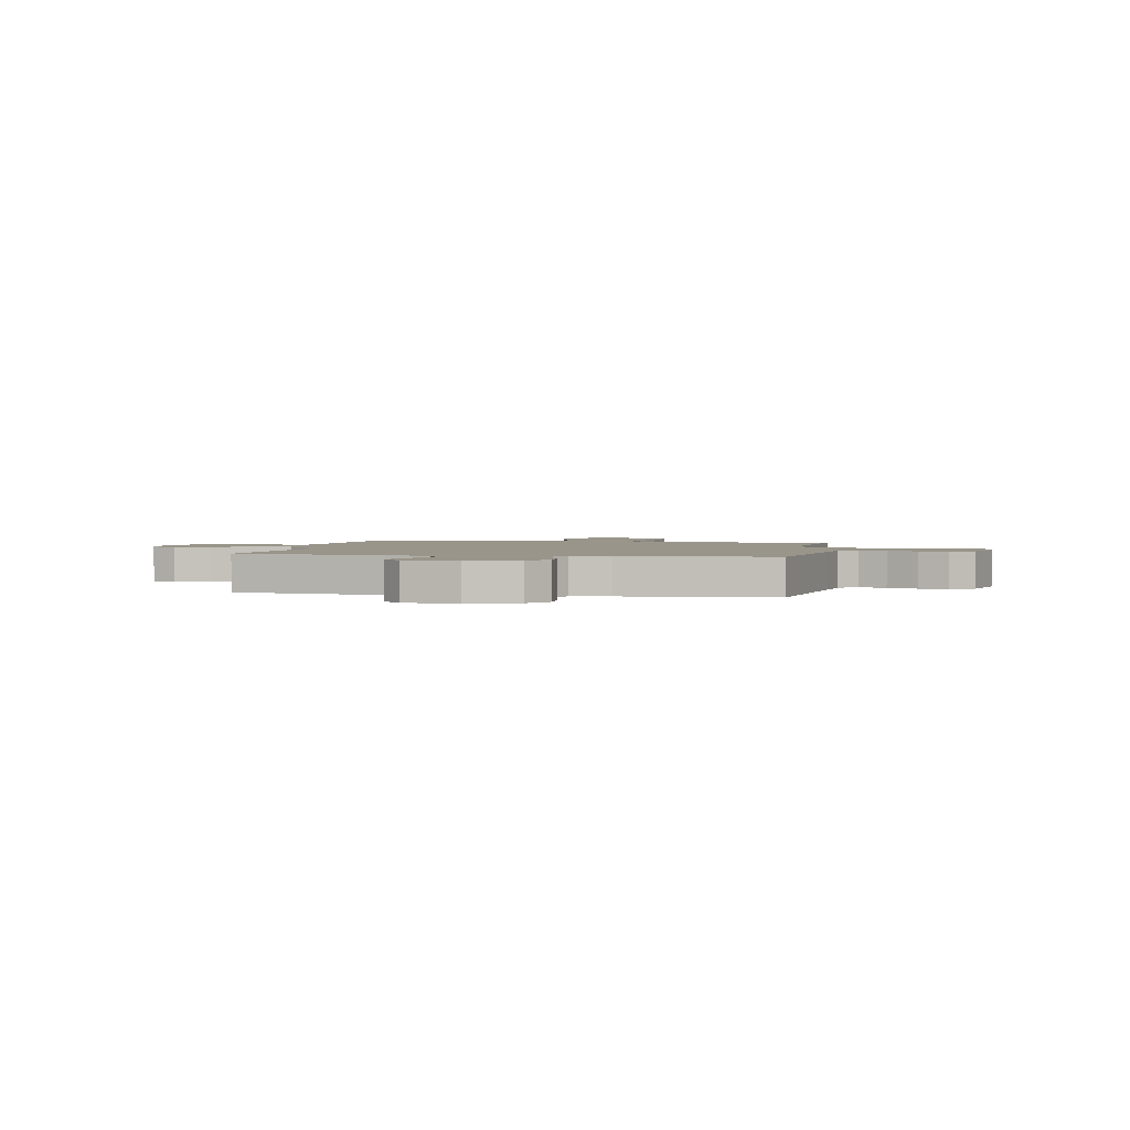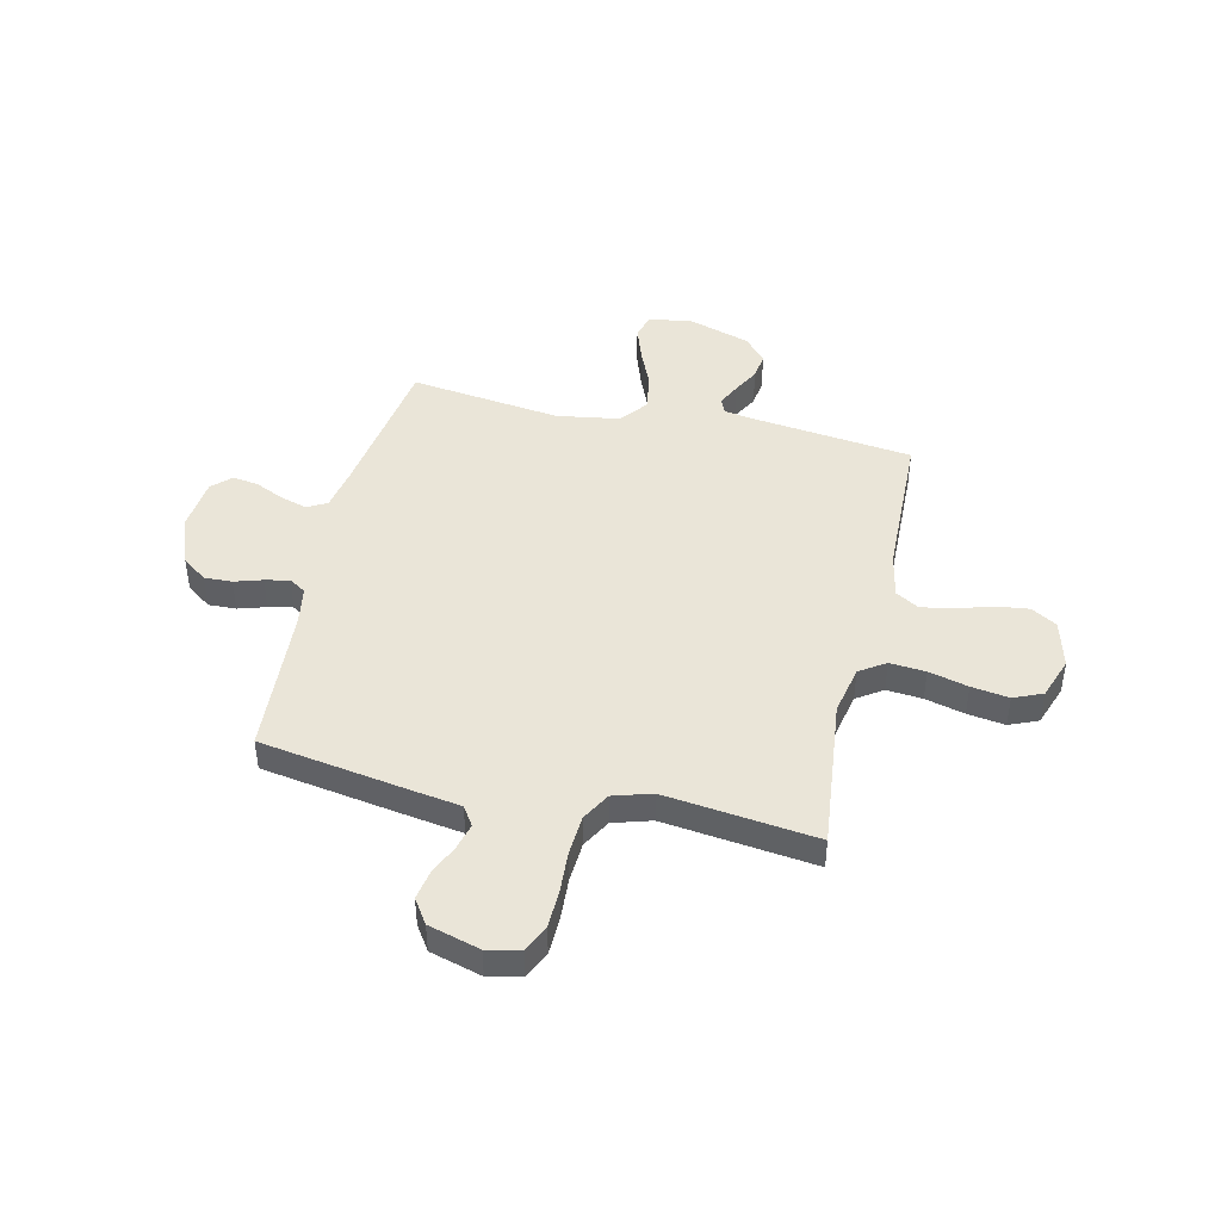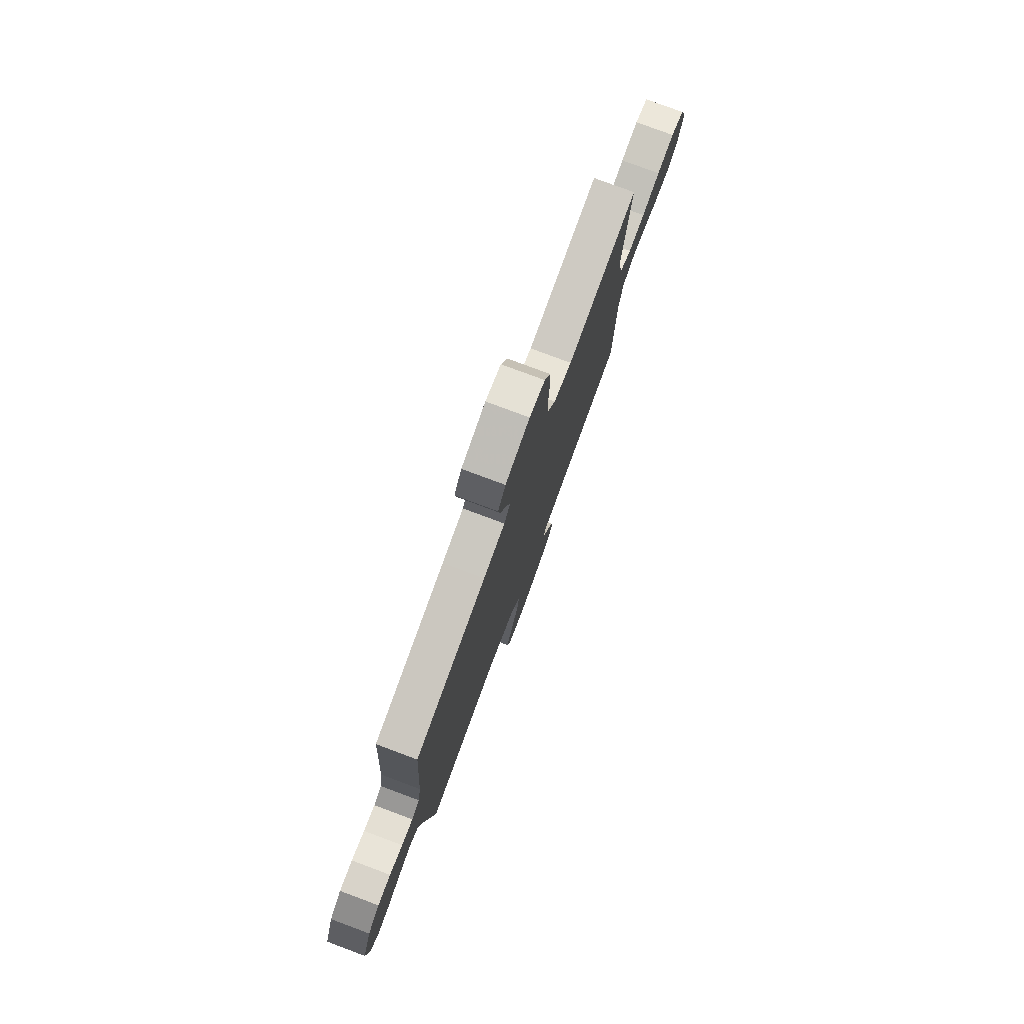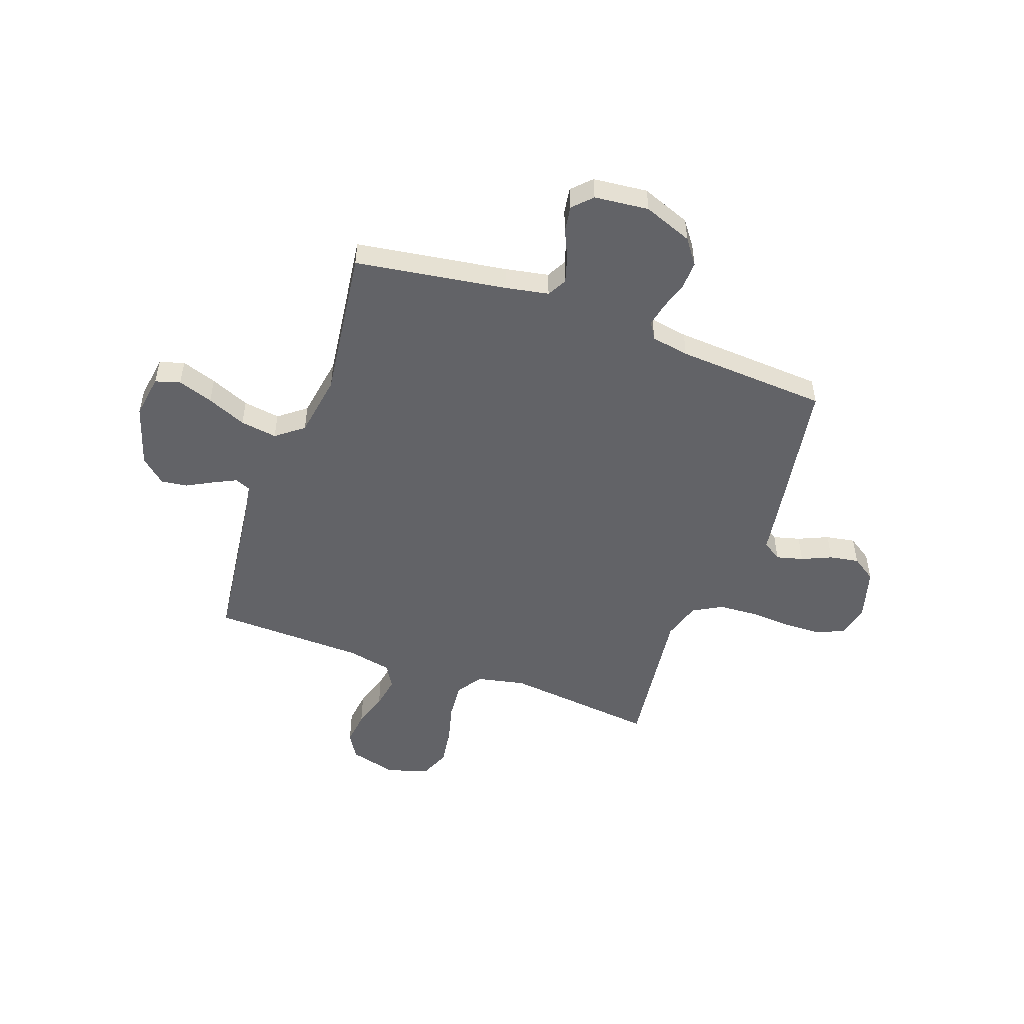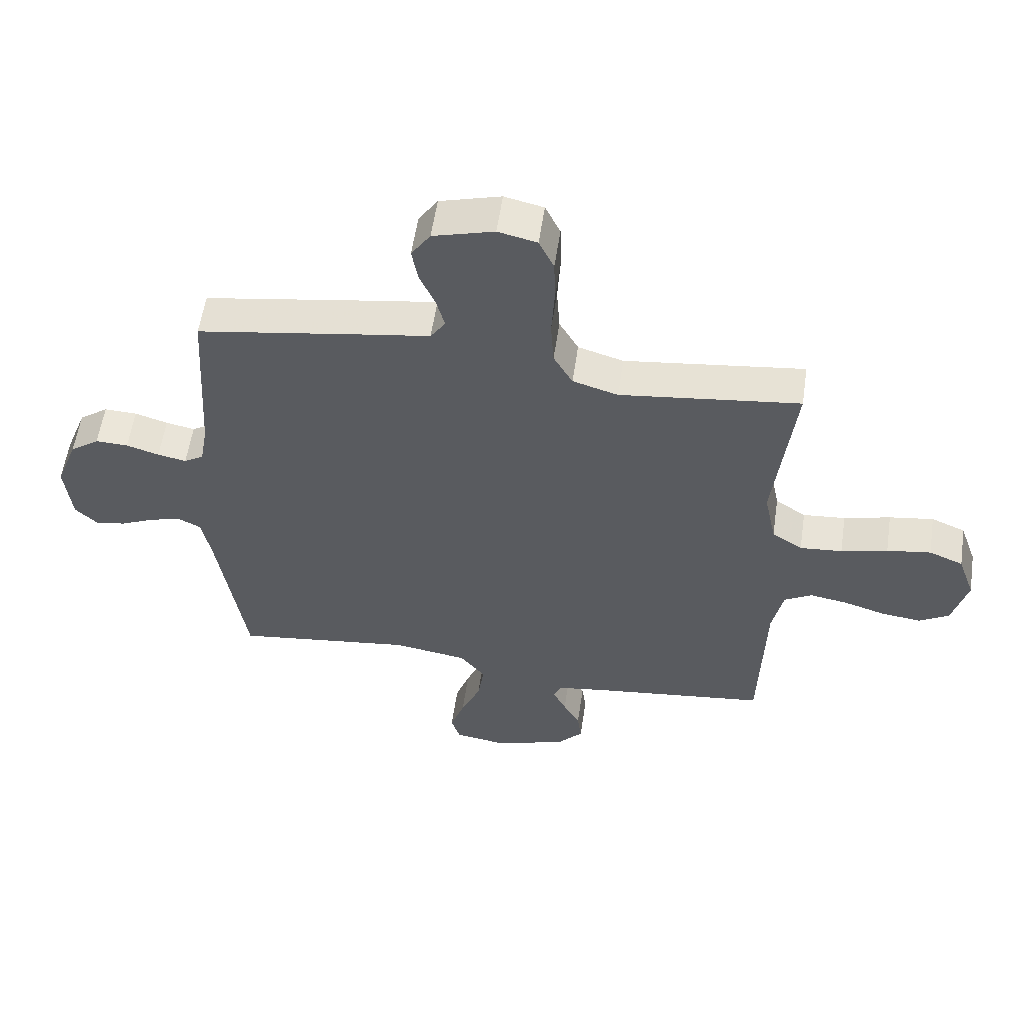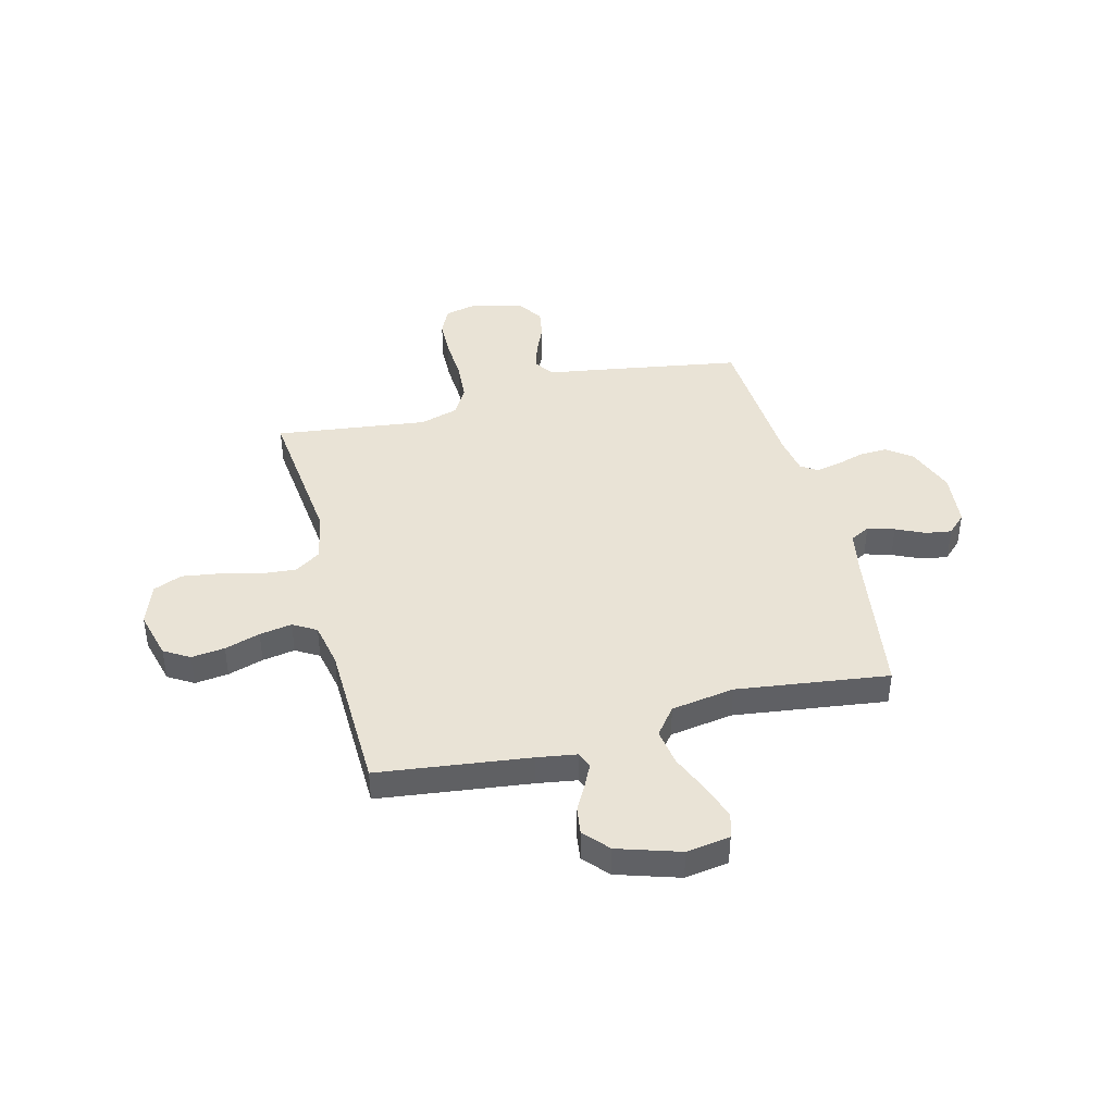
<metadata>
{"format":"obj","ext":"obj","renderer":"f3d","projection":"perspective","resolution":1024,"background":"white","views":[{"elev":2.0,"azim":-79.3,"up":"+Y"},{"elev":44.5,"azim":12.9,"up":"+Y"},{"elev":78.3,"azim":-69.5,"up":"+Z"},{"elev":-51.0,"azim":-109.7,"up":"+Y"},{"elev":57.1,"azim":8.4,"up":"+Z"},{"elev":42.2,"azim":165.7,"up":"+Y"}]}
</metadata>
<code>
v -0.5 0.07 0.5
v -0.2 0.07 0.549
v -0.109 0.07 0.563
v -0.084 0.07 0.601
v -0.098 0.07 0.654
v -0.124 0.07 0.713
v -0.134 0.07 0.771
v -0.102 0.07 0.819
v 0 0.07 0.848
v 0.065 0.07 0.833
v 0.09 0.07 0.78
v 0.092 0.07 0.705
v 0.087 0.07 0.621
v 0.092 0.07 0.543
v 0.124 0.07 0.486
v 0.2 0.07 0.463
v 0.5 0.07 0.5
v 0.467 0.07 0.2
v 0.487 0.07 0.103
v 0.538 0.07 0.069
v 0.609 0.07 0.075
v 0.687 0.07 0.095
v 0.761 0.07 0.106
v 0.818 0.07 0.082
v 0.847 0.07 0
v 0.822 0.07 -0.095
v 0.772 0.07 -0.125
v 0.706 0.07 -0.117
v 0.636 0.07 -0.095
v 0.572 0.07 -0.084
v 0.526 0.07 -0.111
v 0.508 0.07 -0.2
v 0.5 0.07 -0.5
v 0.2 0.07 -0.537
v 0.122 0.07 -0.549
v 0.109 0.07 -0.58
v 0.131 0.07 -0.625
v 0.159 0.07 -0.677
v 0.166 0.07 -0.73
v 0.123 0.07 -0.779
v 0 0.07 -0.818
v -0.086 0.07 -0.805
v -0.101 0.07 -0.756
v -0.077 0.07 -0.686
v -0.044 0.07 -0.608
v -0.033 0.07 -0.535
v -0.075 0.07 -0.481
v -0.2 0.07 -0.461
v -0.5 0.07 -0.5
v -0.545 0.07 -0.2
v -0.561 0.07 -0.115
v -0.6 0.07 -0.094
v -0.653 0.07 -0.11
v -0.71 0.07 -0.136
v -0.761 0.07 -0.144
v -0.798 0.07 -0.108
v -0.809 0.07 0
v -0.772 0.07 0.097
v -0.723 0.07 0.133
v -0.668 0.07 0.131
v -0.613 0.07 0.114
v -0.565 0.07 0.104
v -0.532 0.07 0.125
v -0.519 0.07 0.2
v -0.5 0 0.5
v -0.2 0 0.549
v -0.109 0 0.563
v -0.084 0 0.601
v -0.098 0 0.654
v -0.124 0 0.713
v -0.134 0 0.771
v -0.102 0 0.819
v 0 0 0.848
v 0.065 0 0.833
v 0.09 0 0.78
v 0.092 0 0.705
v 0.087 0 0.621
v 0.092 0 0.543
v 0.124 0 0.486
v 0.2 0 0.463
v 0.5 0 0.5
v 0.467 0 0.2
v 0.487 0 0.103
v 0.538 0 0.069
v 0.609 0 0.075
v 0.687 0 0.095
v 0.761 0 0.106
v 0.818 0 0.082
v 0.847 0 0
v 0.822 0 -0.095
v 0.772 0 -0.125
v 0.706 0 -0.117
v 0.636 0 -0.095
v 0.572 0 -0.084
v 0.526 0 -0.111
v 0.508 0 -0.2
v 0.5 0 -0.5
v 0.2 0 -0.537
v 0.122 0 -0.549
v 0.109 0 -0.58
v 0.131 0 -0.625
v 0.159 0 -0.677
v 0.166 0 -0.73
v 0.123 0 -0.779
v 0 0 -0.818
v -0.086 0 -0.805
v -0.101 0 -0.756
v -0.077 0 -0.686
v -0.044 0 -0.608
v -0.033 0 -0.535
v -0.075 0 -0.481
v -0.2 0 -0.461
v -0.5 0 -0.5
v -0.545 0 -0.2
v -0.561 0 -0.115
v -0.6 0 -0.094
v -0.653 0 -0.11
v -0.71 0 -0.136
v -0.761 0 -0.144
v -0.798 0 -0.108
v -0.809 0 0
v -0.772 0 0.097
v -0.723 0 0.133
v -0.668 0 0.131
v -0.613 0 0.114
v -0.565 0 0.104
v -0.532 0 0.125
v -0.519 0 0.2
f 59 60 61
f 58 59 61
f 57 58 61
f 56 57 61
f 55 56 61
f 54 55 61
f 53 54 61
f 52 53 61 62
f 51 52 62 63
f 48 49 50
f 51 63 64
f 50 51 64
f 48 50 64
f 47 48 64
f 43 44 45
f 42 43 45
f 41 42 45
f 40 41 45
f 39 40 45
f 38 39 45
f 37 38 45
f 36 37 45 46
f 1 2 3
f 64 1 3
f 47 64 3
f 46 47 3
f 36 46 3
f 35 36 3
f 27 28 29
f 26 27 29
f 25 26 29
f 24 25 29
f 23 24 29
f 22 23 29
f 21 22 29
f 20 21 29 30
f 19 20 30 31
f 16 17 18
f 19 31 32
f 18 19 32
f 16 18 32
f 15 16 32
f 11 12 13
f 10 11 13
f 9 10 13
f 8 9 13
f 7 8 13
f 6 7 13
f 5 6 13
f 4 5 13 14
f 14 15 32
f 4 14 32
f 3 4 32
f 35 3 32
f 34 35 32
f 32 33 34
f 125 124 123
f 125 123 122
f 125 122 121
f 125 121 120
f 125 120 119
f 125 119 118
f 125 118 117
f 126 125 117 116
f 127 126 116 115
f 114 113 112
f 128 127 115
f 128 115 114
f 128 114 112
f 128 112 111
f 109 108 107
f 109 107 106
f 109 106 105
f 109 105 104
f 109 104 103
f 109 103 102
f 109 102 101
f 110 109 101 100
f 67 66 65
f 67 65 128
f 67 128 111
f 67 111 110
f 67 110 100
f 67 100 99
f 93 92 91
f 93 91 90
f 93 90 89
f 93 89 88
f 93 88 87
f 93 87 86
f 93 86 85
f 94 93 85 84
f 95 94 84 83
f 82 81 80
f 96 95 83
f 96 83 82
f 96 82 80
f 96 80 79
f 77 76 75
f 77 75 74
f 77 74 73
f 77 73 72
f 77 72 71
f 77 71 70
f 77 70 69
f 78 77 69 68
f 96 79 78
f 96 78 68
f 96 68 67
f 96 67 99
f 96 99 98
f 98 97 96
f 1 65 66 2
f 2 66 67 3
f 3 67 68 4
f 4 68 69 5
f 5 69 70 6
f 6 70 71 7
f 7 71 72 8
f 8 72 73 9
f 9 73 74 10
f 10 74 75 11
f 11 75 76 12
f 12 76 77 13
f 13 77 78 14
f 14 78 79 15
f 15 79 80 16
f 16 80 81 17
f 17 81 82 18
f 18 82 83 19
f 19 83 84 20
f 20 84 85 21
f 21 85 86 22
f 22 86 87 23
f 23 87 88 24
f 24 88 89 25
f 25 89 90 26
f 26 90 91 27
f 27 91 92 28
f 28 92 93 29
f 29 93 94 30
f 30 94 95 31
f 31 95 96 32
f 32 96 97 33
f 33 97 98 34
f 34 98 99 35
f 35 99 100 36
f 36 100 101 37
f 37 101 102 38
f 38 102 103 39
f 39 103 104 40
f 40 104 105 41
f 41 105 106 42
f 42 106 107 43
f 43 107 108 44
f 44 108 109 45
f 45 109 110 46
f 46 110 111 47
f 47 111 112 48
f 48 112 113 49
f 49 113 114 50
f 50 114 115 51
f 51 115 116 52
f 52 116 117 53
f 53 117 118 54
f 54 118 119 55
f 55 119 120 56
f 56 120 121 57
f 57 121 122 58
f 58 122 123 59
f 59 123 124 60
f 60 124 125 61
f 61 125 126 62
f 62 126 127 63
f 63 127 128 64
f 64 128 65 1

</code>
